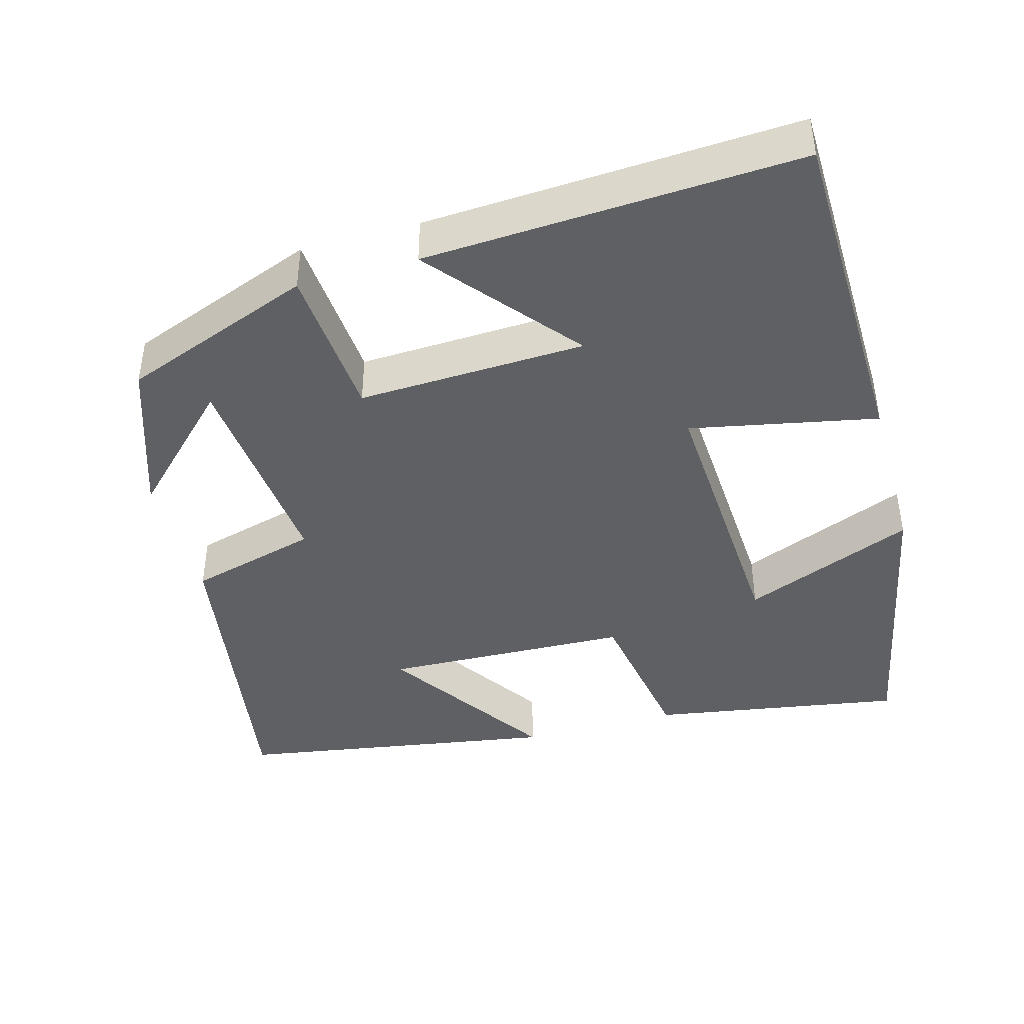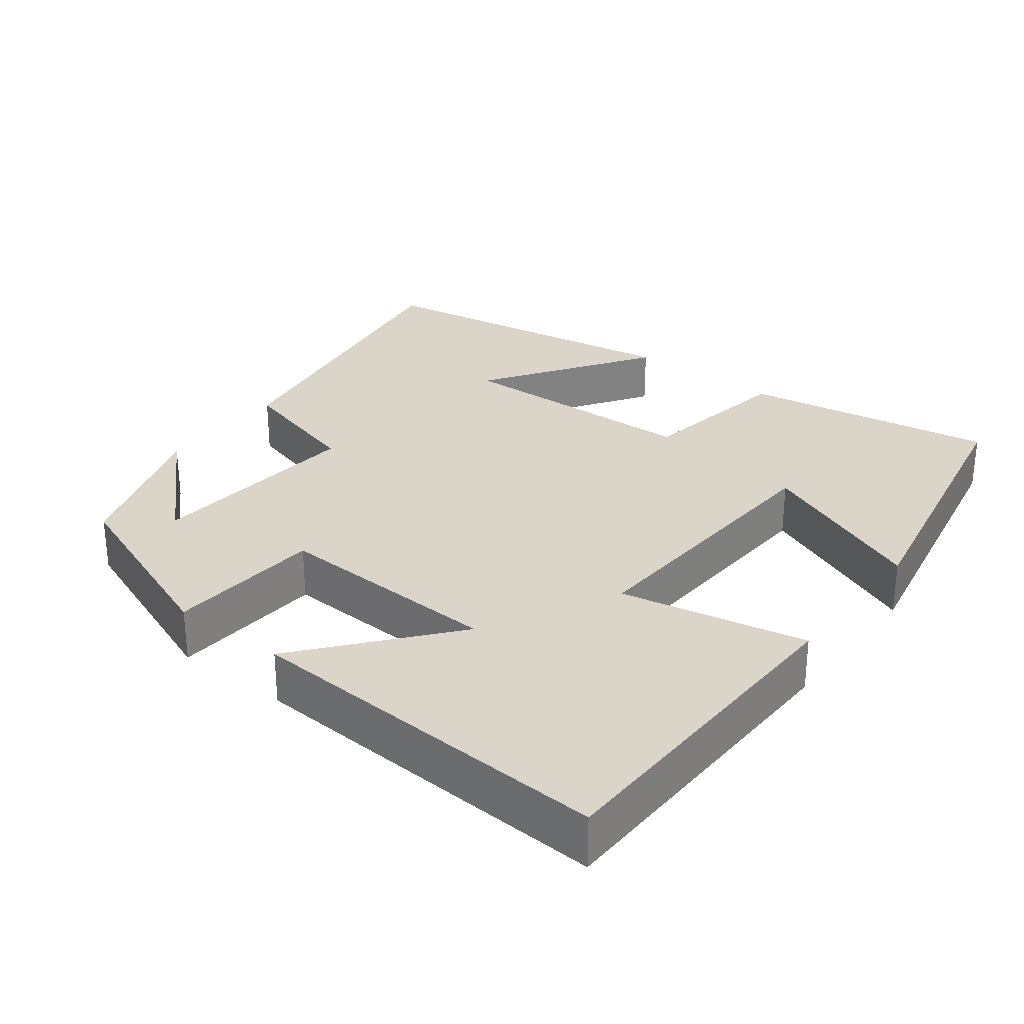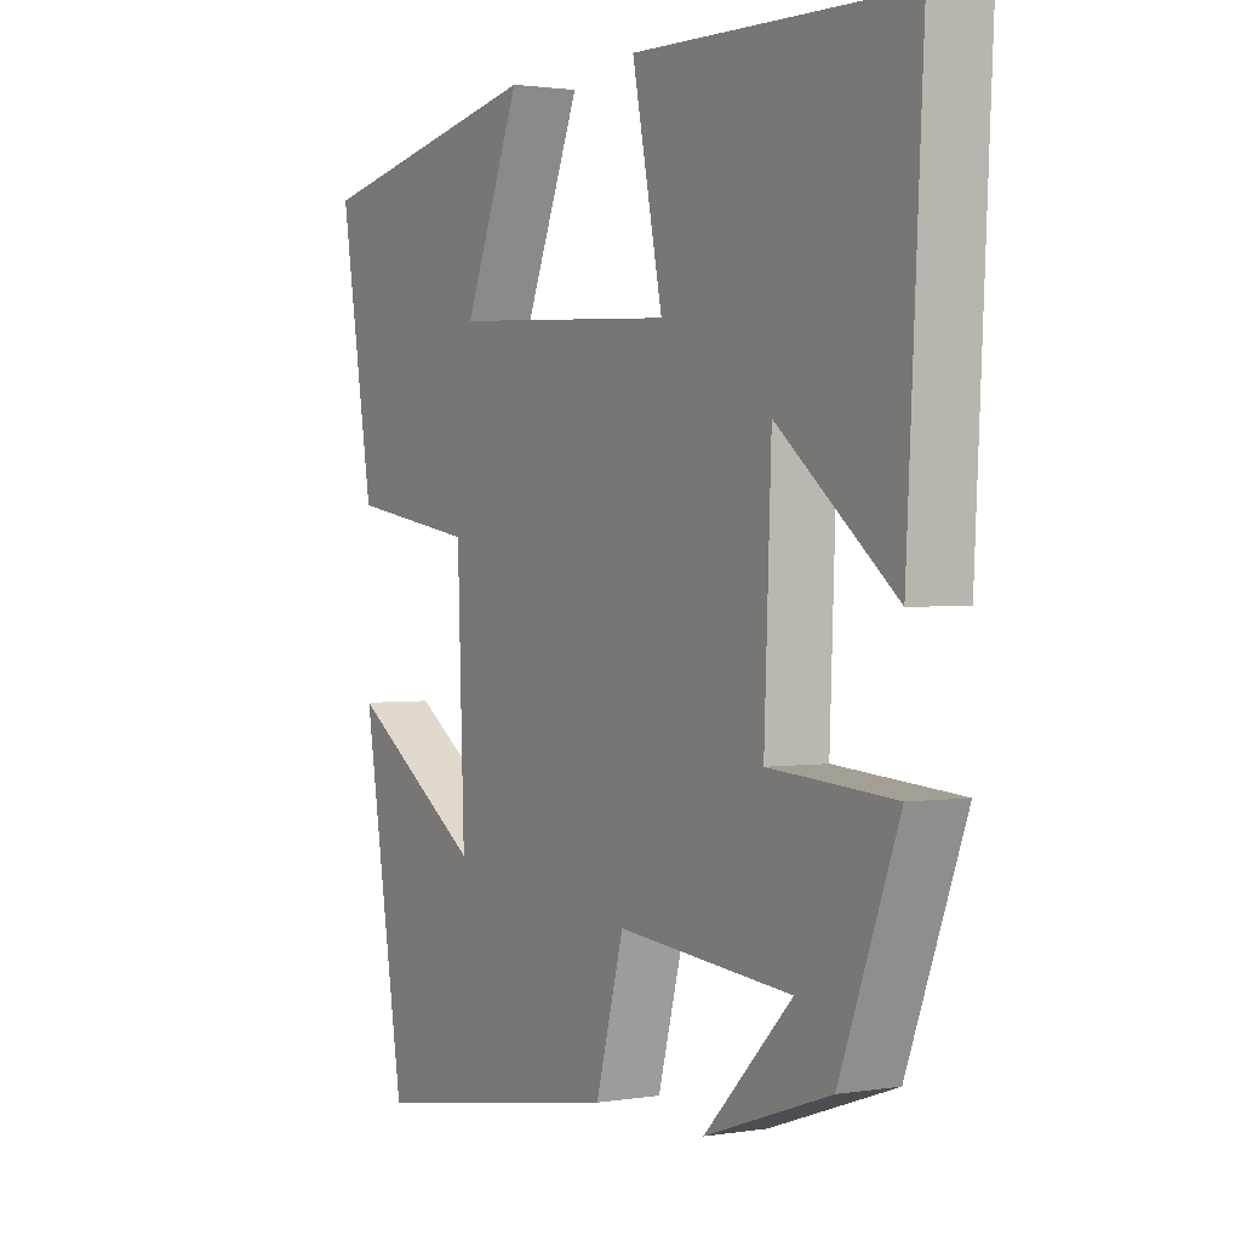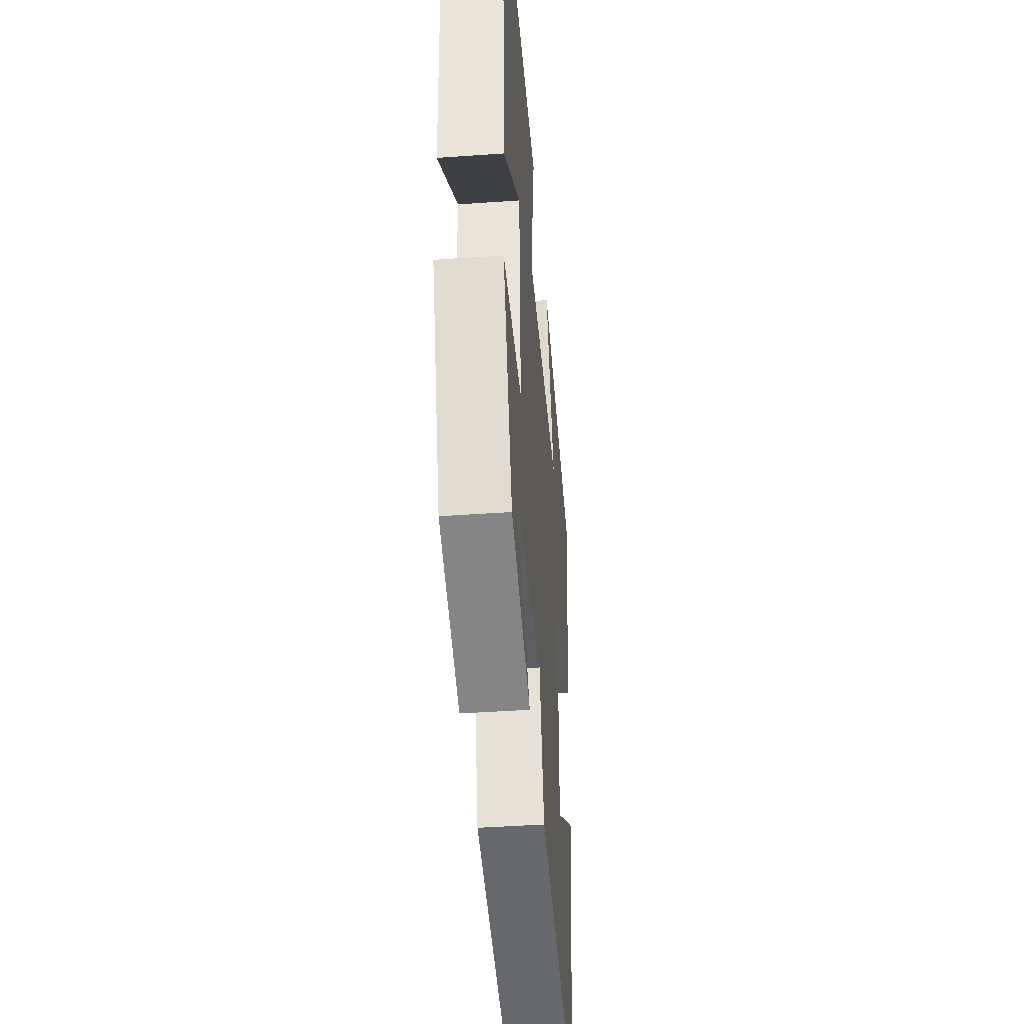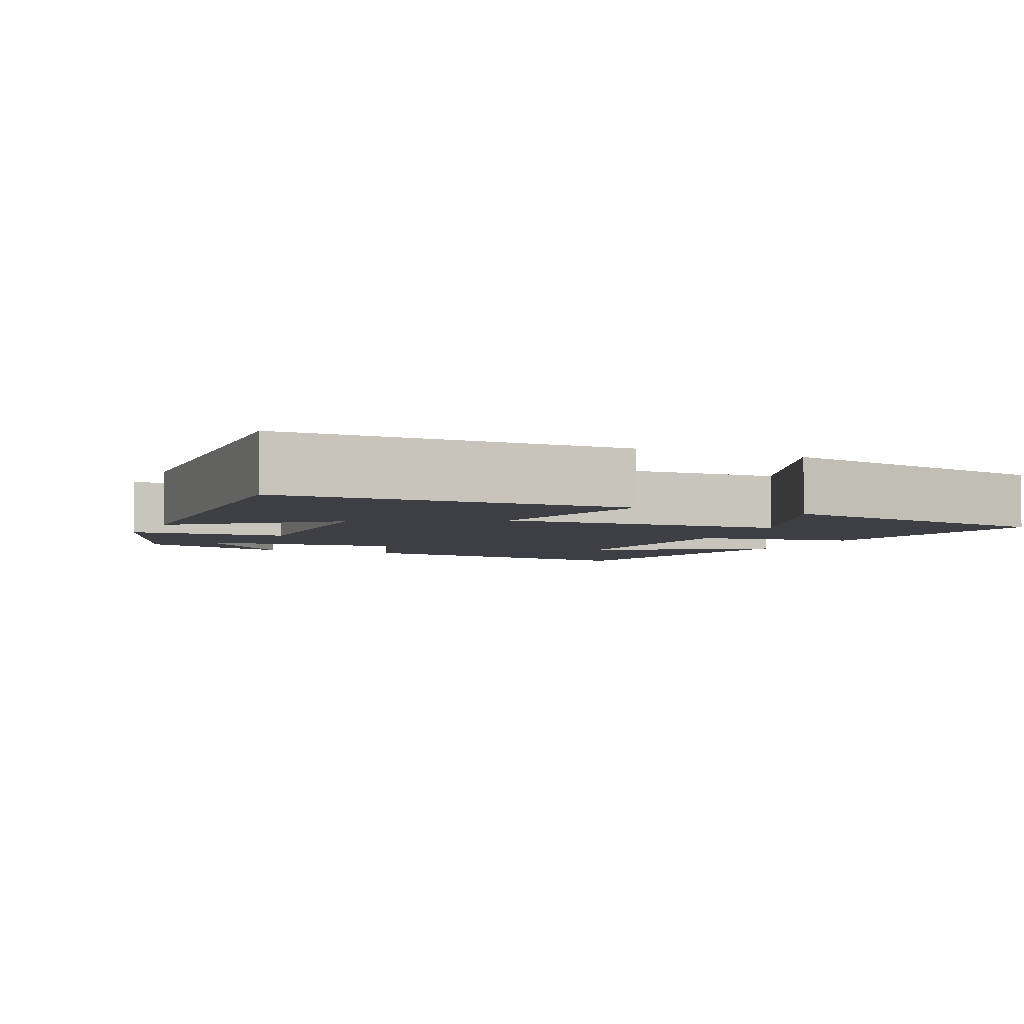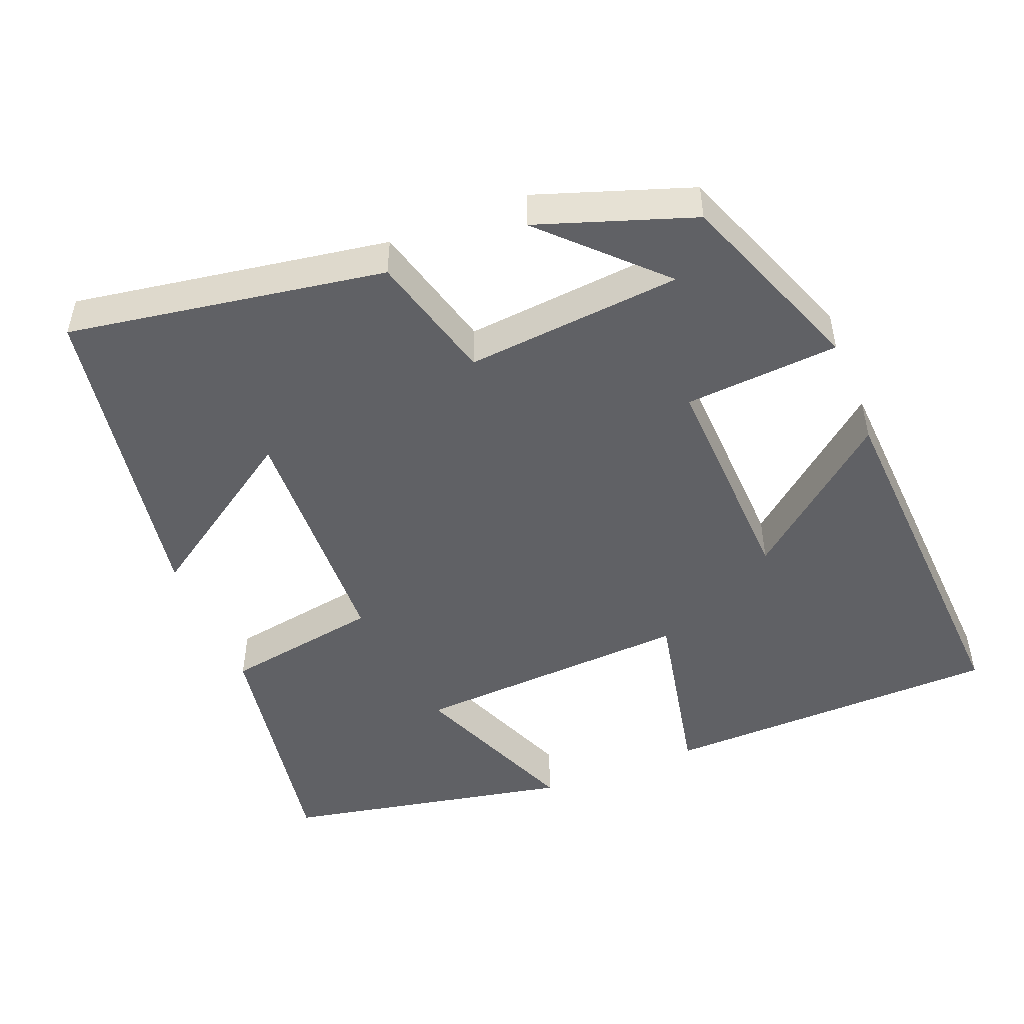
<metadata>
{"format":"obj","ext":"obj","renderer":"f3d","projection":"perspective","resolution":1024,"background":"white","views":[{"elev":-42.5,"azim":-74.3,"up":"+Y"},{"elev":29.4,"azim":-52.3,"up":"+Y"},{"elev":1.6,"azim":-120.7,"up":"+Z"},{"elev":-43.2,"azim":-85.2,"up":"+Z"},{"elev":-4.4,"azim":-24.4,"up":"+Y"},{"elev":-49.0,"azim":-158.1,"up":"+Y"}]}
</metadata>
<code>
v 0.428 0.07 -0.57
v 0 0.07 -0.5
v -0.047 0.07 -0.326
v -0.339 0.07 -0.352
v -0.192 0.07 -0.5
v -0.402 0.07 -0.428
v -0.5 0.07 -0.171
v -0.291 0.07 -0.156
v -0.303 0.07 0.15
v -0.5 0.07 -0.011
v -0.527 0.07 0.491
v -0.067 0.07 0.5
v -0.118 0.07 0.249
v 0.26 0.07 0.269
v 0.165 0.07 0.5
v 0.557 0.07 0.421
v 0.5 0.07 0.081
v 0.288 0.07 0.046
v 0.276 0.07 -0.286
v 0.5 0.07 -0.137
v 0.428 0 -0.57
v 0 0 -0.5
v -0.047 0 -0.326
v -0.339 0 -0.352
v -0.192 0 -0.5
v -0.402 0 -0.428
v -0.5 0 -0.171
v -0.291 0 -0.156
v -0.303 0 0.15
v -0.5 0 -0.011
v -0.527 0 0.491
v -0.067 0 0.5
v -0.118 0 0.249
v 0.26 0 0.269
v 0.165 0 0.5
v 0.557 0 0.421
v 0.5 0 0.081
v 0.288 0 0.046
v 0.276 0 -0.286
v 0.5 0 -0.137
f 19 20 1 2
f 18 19 2 3
f 16 17 18
f 16 18 3 4
f 14 15 16
f 14 16 4
f 13 14 4
f 12 13 4
f 9 10 11 12
f 8 9 12
f 8 12 4
f 7 8 4
f 6 7 4
f 4 5 6
f 22 21 40 39
f 23 22 39 38
f 38 37 36
f 24 23 38 36
f 36 35 34
f 24 36 34
f 24 34 33
f 24 33 32
f 32 31 30 29
f 32 29 28
f 24 32 28
f 24 28 27
f 24 27 26
f 26 25 24
f 1 21 22 2
f 2 22 23 3
f 3 23 24 4
f 4 24 25 5
f 5 25 26 6
f 6 26 27 7
f 7 27 28 8
f 8 28 29 9
f 9 29 30 10
f 10 30 31 11
f 11 31 32 12
f 12 32 33 13
f 13 33 34 14
f 14 34 35 15
f 15 35 36 16
f 16 36 37 17
f 17 37 38 18
f 18 38 39 19
f 19 39 40 20
f 20 40 21 1

</code>
